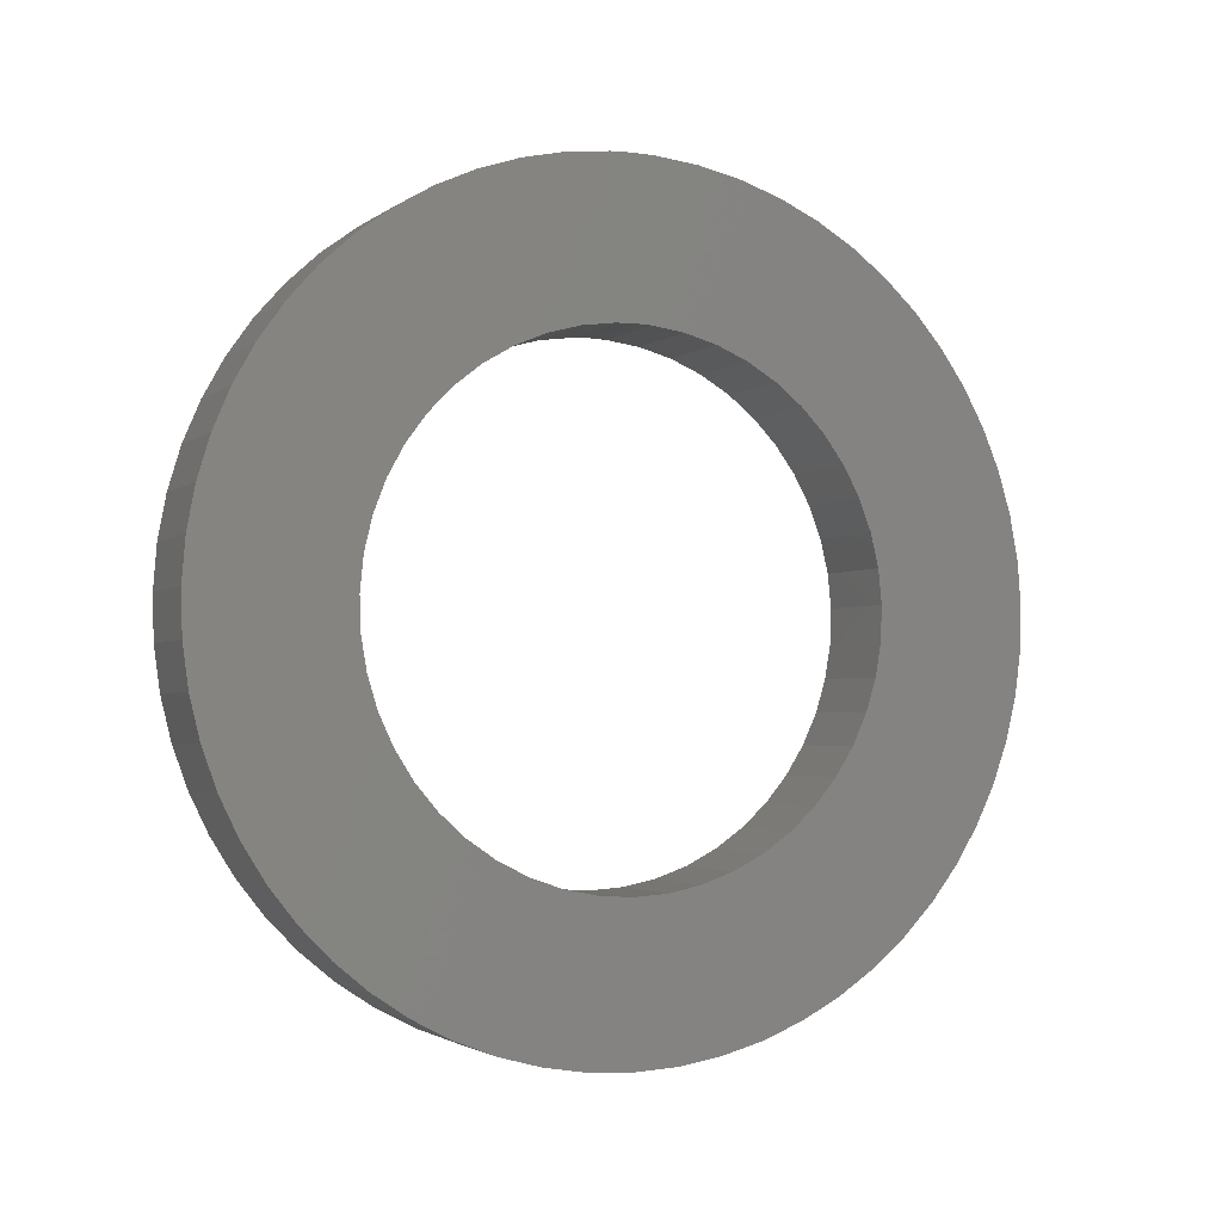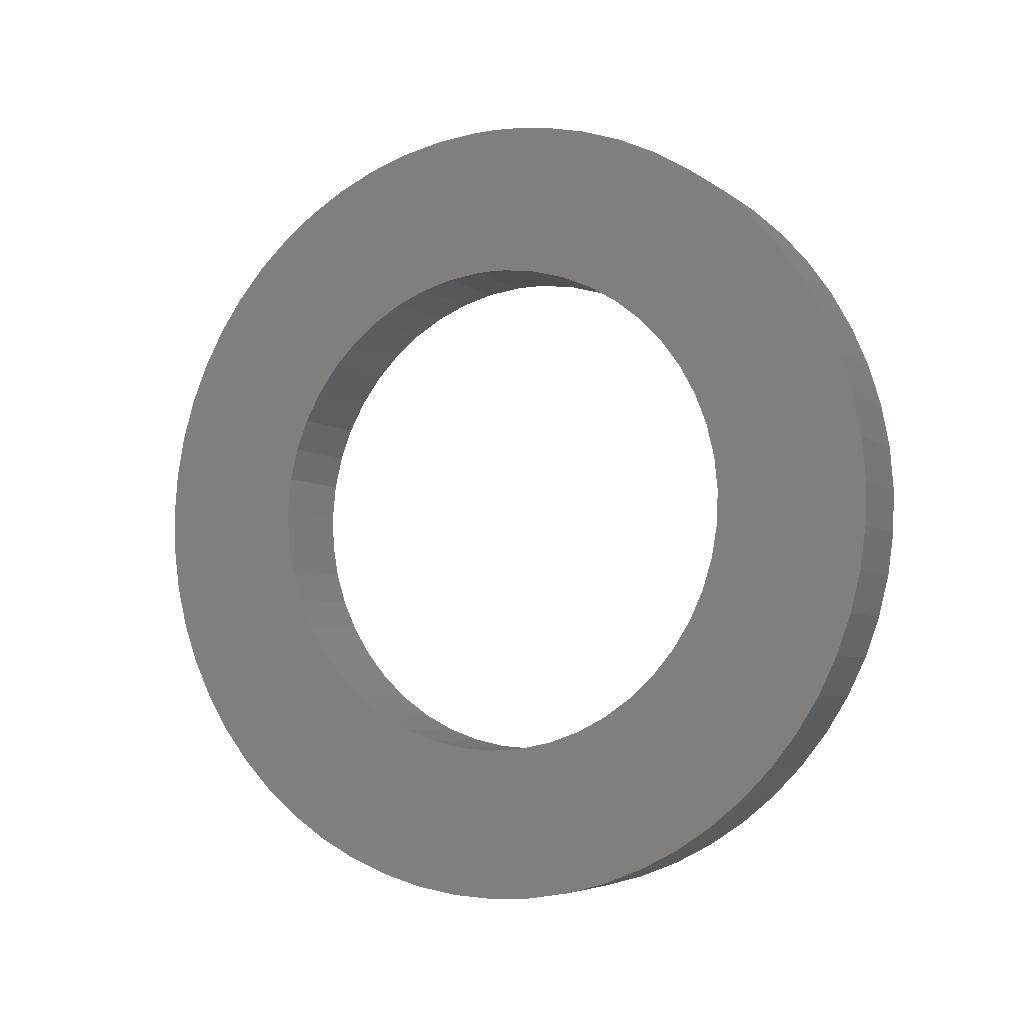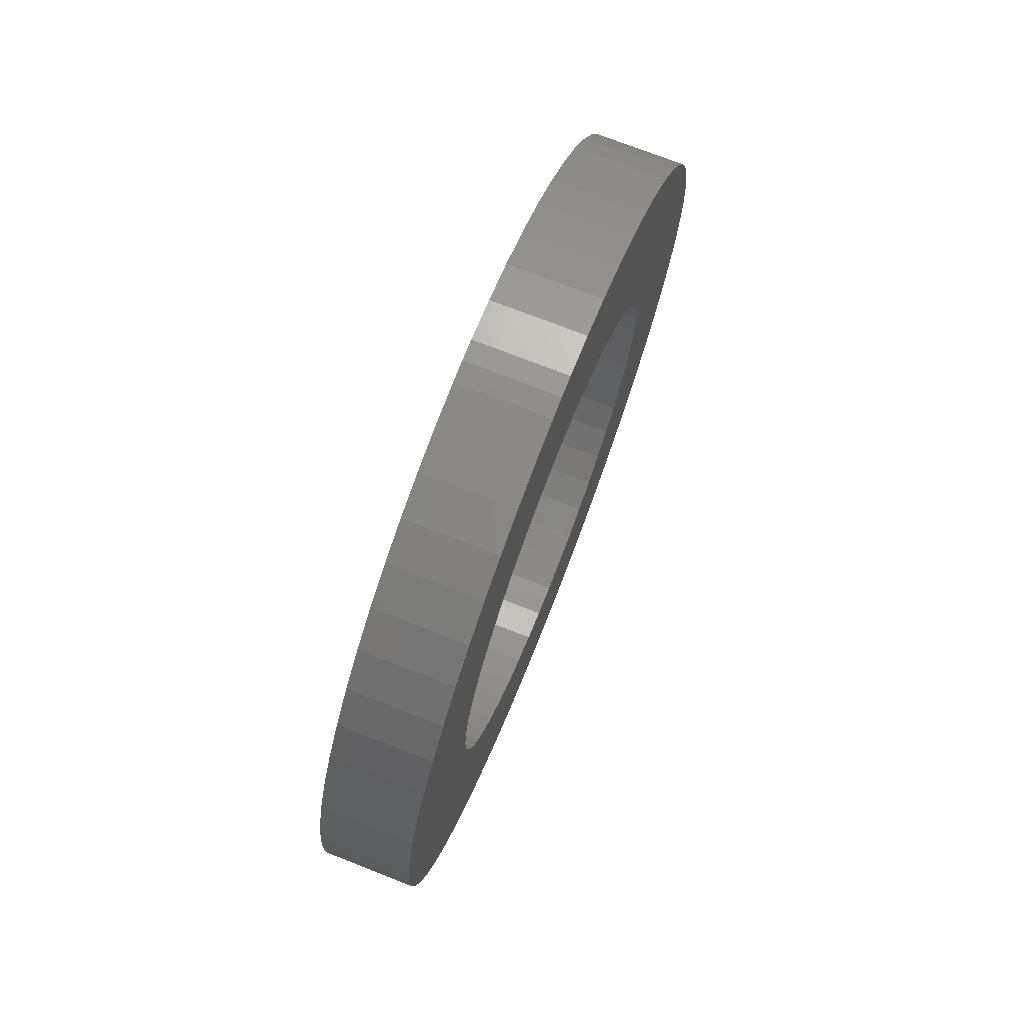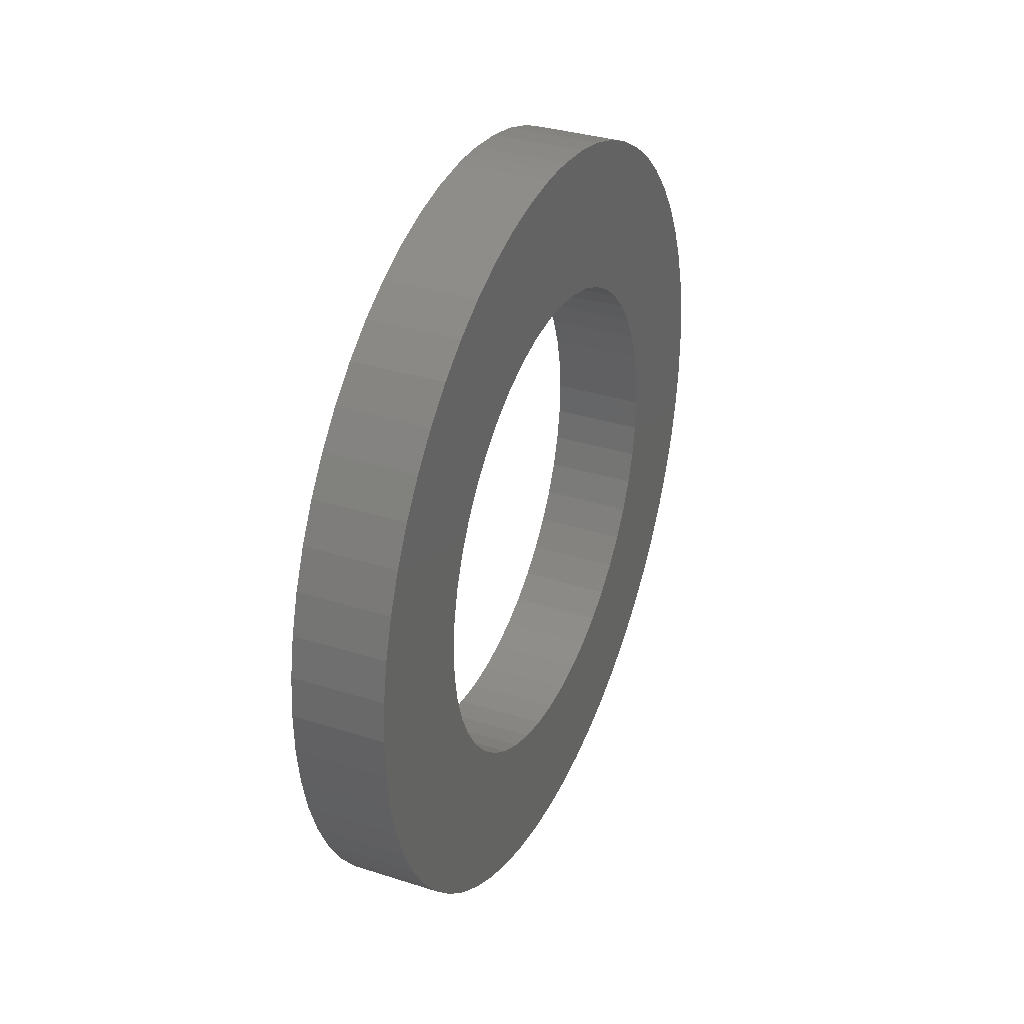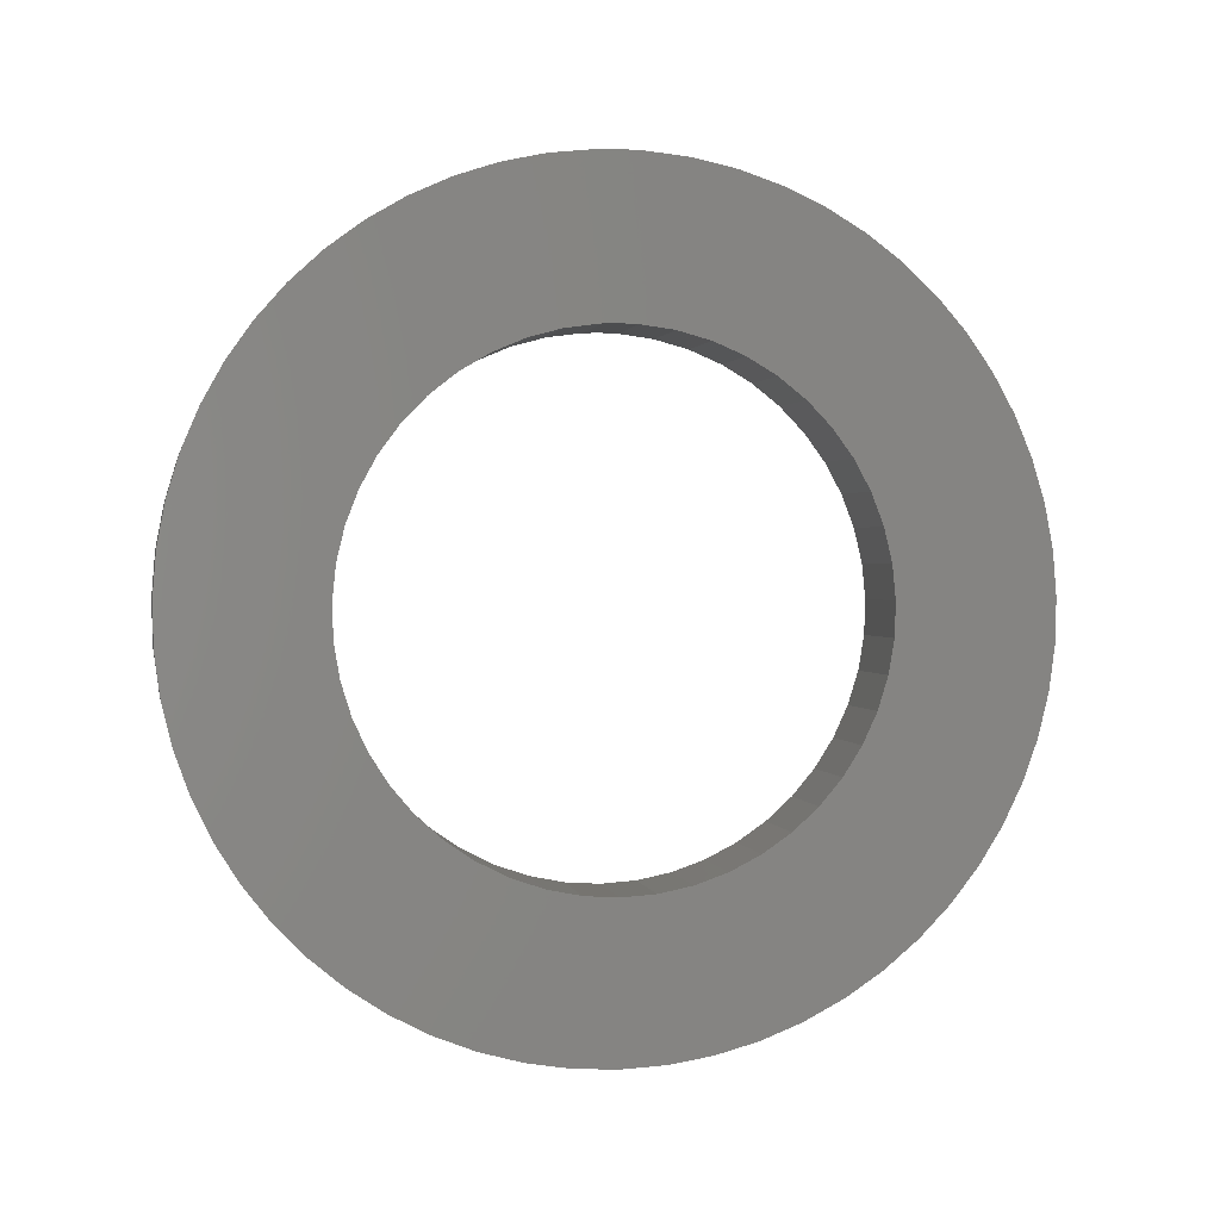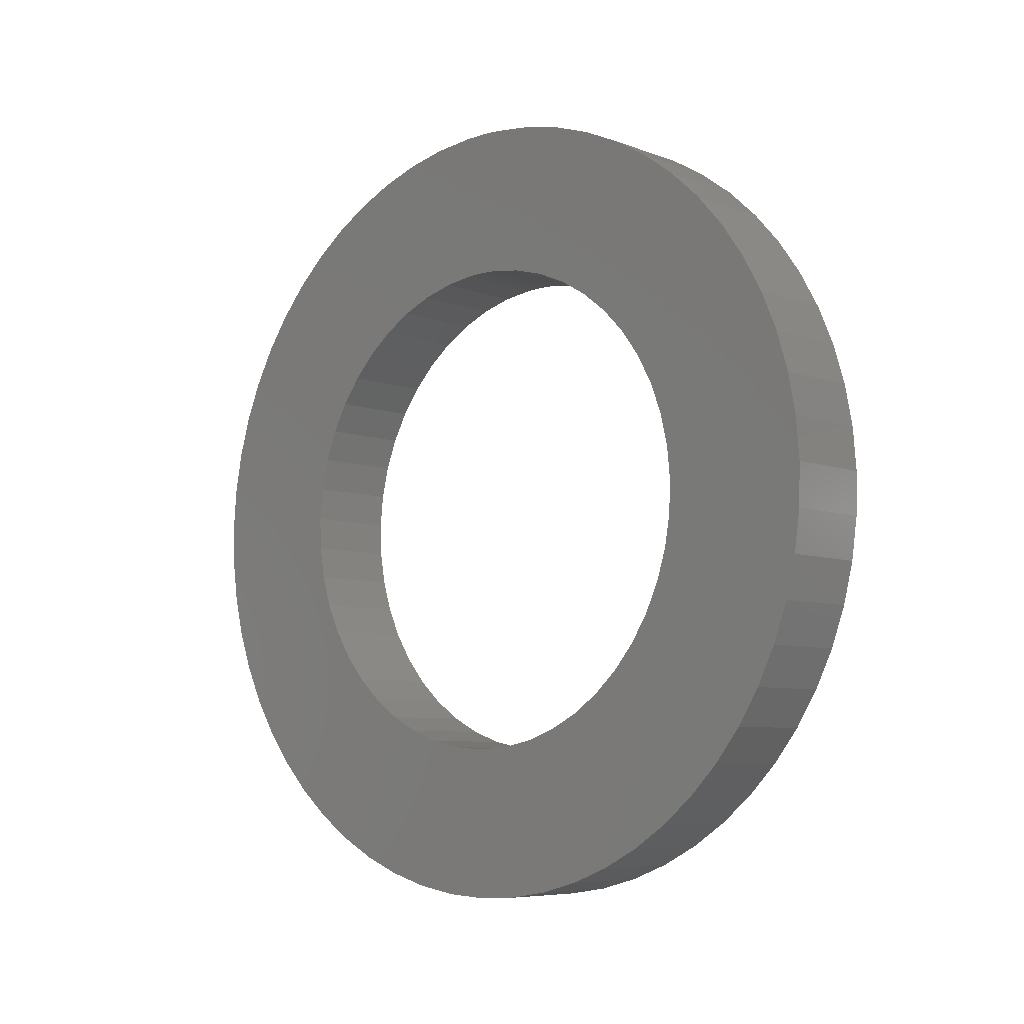
<metadata>
{"format":"stl","ext":"stl","renderer":"f3d","projection":"perspective","resolution":1024,"background":"white","views":[{"elev":-2.5,"azim":-114.4,"up":"+Z"},{"elev":-5.0,"azim":116.5,"up":"+Z"},{"elev":73.1,"azim":21.4,"up":"+Z"},{"elev":34.1,"azim":23.3,"up":"+Z"},{"elev":1.2,"azim":79.1,"up":"+Z"},{"elev":-6.8,"azim":132.7,"up":"+Z"}]}
</metadata>
<code>
# stl→obj: 216 verts, 432 faces
v 1.398 14.8 6.484
v 1.398 14.87 6.577
v 1.398 14.78 6.503
v 1.398 14.85 6.599
v 1.398 14.76 6.519
v 1.398 14.82 6.619
v 1.398 14.74 6.533
v 1.398 14.79 6.636
v 1.398 14.71 6.543
v 1.398 14.84 6.391
v 1.398 14.95 6.433
v 1.398 14.83 6.416
v 1.398 14.94 6.465
v 1.398 14.82 6.441
v 1.398 14.93 6.495
v 1.398 14.81 6.463
v 1.398 14.91 6.524
v 1.398 14.89 6.552
v 1.398 14.83 6.288
v 1.398 14.95 6.268
v 1.398 14.84 6.313
v 1.398 14.95 6.301
v 1.398 14.84 6.339
v 1.398 14.96 6.334
v 1.398 14.84 6.365
v 1.398 14.96 6.367
v 1.398 14.96 6.4
v 1.398 14.77 6.206
v 1.398 14.86 6.129
v 1.398 14.79 6.223
v 1.398 14.88 6.153
v 1.398 14.8 6.243
v 1.398 14.9 6.179
v 1.398 14.82 6.265
v 1.398 14.92 6.207
v 1.398 14.94 6.237
v 1.398 14.67 6.165
v 1.398 14.71 6.053
v 1.398 14.7 6.17
v 1.398 14.75 6.062
v 1.398 14.72 6.179
v 1.398 14.78 6.074
v 1.398 14.75 6.191
v 1.398 14.81 6.089
v 1.398 14.83 6.108
v 1.398 14.52 6.503
v 1.398 14.42 6.577
v 1.398 14.5 6.484
v 1.398 14.4 6.552
v 1.398 14.48 6.463
v 1.398 14.38 6.524
v 1.398 14.47 6.441
v 1.398 14.37 6.495
v 1.398 14.46 6.416
v 1.398 14.76 6.65
v 1.398 14.73 6.66
v 1.398 14.69 6.55
v 1.398 14.7 6.667
v 1.398 14.66 6.553
v 1.398 14.66 6.671
v 1.398 14.65 6.554
v 1.398 14.65 6.671
v 1.398 14.63 6.553
v 1.398 14.63 6.671
v 1.398 14.61 6.55
v 1.398 14.6 6.667
v 1.398 14.57 6.66
v 1.398 14.58 6.543
v 1.398 14.53 6.65
v 1.398 14.56 6.533
v 1.398 14.5 6.636
v 1.398 14.54 6.519
v 1.398 14.47 6.619
v 1.398 14.45 6.599
v 1.398 14.6 6.17
v 1.398 14.58 6.053
v 1.398 14.62 6.165
v 1.398 14.61 6.048
v 1.398 14.65 6.164
v 1.398 14.65 6.046
v 1.398 14.68 6.048
v 1.398 14.35 6.465
v 1.398 14.34 6.433
v 1.398 14.46 6.391
v 1.398 14.34 6.4
v 1.398 14.45 6.365
v 1.398 14.34 6.367
v 1.398 14.45 6.339
v 1.398 14.34 6.334
v 1.398 14.46 6.313
v 1.398 14.51 6.223
v 1.398 14.44 6.129
v 1.398 14.53 6.206
v 1.398 14.46 6.108
v 1.398 14.55 6.191
v 1.398 14.49 6.089
v 1.398 14.57 6.179
v 1.398 14.52 6.074
v 1.398 14.55 6.062
v 1.398 14.34 6.301
v 1.398 14.35 6.268
v 1.398 14.47 6.288
v 1.398 14.36 6.237
v 1.398 14.48 6.265
v 1.398 14.37 6.207
v 1.398 14.49 6.243
v 1.398 14.39 6.179
v 1.398 14.41 6.153
v 1.325 14.7 6.17
v 1.325 14.71 6.053
v 1.325 14.67 6.165
v 1.325 14.68 6.048
v 1.325 14.65 6.164
v 1.325 14.65 6.046
v 1.325 14.62 6.165
v 1.325 14.5 6.484
v 1.325 14.42 6.577
v 1.325 14.52 6.503
v 1.325 14.45 6.599
v 1.325 14.54 6.519
v 1.325 14.47 6.619
v 1.325 14.56 6.533
v 1.325 14.5 6.636
v 1.325 14.58 6.543
v 1.325 14.47 6.288
v 1.325 14.35 6.268
v 1.325 14.46 6.313
v 1.325 14.34 6.301
v 1.325 14.45 6.339
v 1.325 14.34 6.334
v 1.325 14.45 6.365
v 1.325 14.34 6.367
v 1.325 14.46 6.391
v 1.325 14.79 6.223
v 1.325 14.86 6.129
v 1.325 14.77 6.206
v 1.325 14.83 6.108
v 1.325 14.75 6.191
v 1.325 14.81 6.089
v 1.325 14.72 6.179
v 1.325 14.78 6.074
v 1.325 14.75 6.062
v 1.325 14.84 6.313
v 1.325 14.95 6.268
v 1.325 14.83 6.288
v 1.325 14.94 6.237
v 1.325 14.82 6.265
v 1.325 14.92 6.207
v 1.325 14.8 6.243
v 1.325 14.9 6.179
v 1.325 14.88 6.153
v 1.325 14.34 6.4
v 1.325 14.34 6.433
v 1.325 14.46 6.416
v 1.325 14.35 6.465
v 1.325 14.47 6.441
v 1.325 14.37 6.495
v 1.325 14.48 6.463
v 1.325 14.38 6.524
v 1.325 14.4 6.552
v 1.325 14.83 6.416
v 1.325 14.95 6.433
v 1.325 14.84 6.391
v 1.325 14.96 6.4
v 1.325 14.84 6.365
v 1.325 14.96 6.367
v 1.325 14.84 6.339
v 1.325 14.96 6.334
v 1.325 14.95 6.301
v 1.325 14.69 6.55
v 1.325 14.73 6.66
v 1.325 14.71 6.543
v 1.325 14.76 6.65
v 1.325 14.74 6.533
v 1.325 14.79 6.636
v 1.325 14.76 6.519
v 1.325 14.82 6.619
v 1.325 14.78 6.503
v 1.325 14.53 6.206
v 1.325 14.44 6.129
v 1.325 14.51 6.223
v 1.325 14.41 6.153
v 1.325 14.49 6.243
v 1.325 14.39 6.179
v 1.325 14.48 6.265
v 1.325 14.37 6.207
v 1.325 14.36 6.237
v 1.325 14.61 6.048
v 1.325 14.58 6.053
v 1.325 14.6 6.17
v 1.325 14.55 6.062
v 1.325 14.57 6.179
v 1.325 14.52 6.074
v 1.325 14.55 6.191
v 1.325 14.49 6.089
v 1.325 14.46 6.108
v 1.325 14.85 6.599
v 1.325 14.87 6.577
v 1.325 14.8 6.484
v 1.325 14.89 6.552
v 1.325 14.81 6.463
v 1.325 14.91 6.524
v 1.325 14.82 6.441
v 1.325 14.93 6.495
v 1.325 14.94 6.465
v 1.325 14.53 6.65
v 1.325 14.57 6.66
v 1.325 14.61 6.55
v 1.325 14.6 6.667
v 1.325 14.63 6.553
v 1.325 14.63 6.671
v 1.325 14.65 6.554
v 1.325 14.65 6.671
v 1.325 14.66 6.553
v 1.325 14.66 6.671
v 1.325 14.7 6.667
f 1 2 3
f 3 2 4
f 3 4 5
f 5 4 6
f 5 6 7
f 7 6 8
f 7 8 9
f 10 11 12
f 12 11 13
f 12 13 14
f 14 13 15
f 14 15 16
f 16 15 17
f 16 17 1
f 1 17 18
f 1 18 2
f 19 20 21
f 21 20 22
f 21 22 23
f 23 22 24
f 23 24 25
f 25 24 26
f 25 26 10
f 10 26 27
f 10 27 11
f 28 29 30
f 30 29 31
f 30 31 32
f 32 31 33
f 32 33 34
f 34 33 35
f 34 35 19
f 19 35 36
f 19 36 20
f 37 38 39
f 39 38 40
f 39 40 41
f 41 40 42
f 41 42 43
f 43 42 44
f 43 44 28
f 28 44 45
f 28 45 29
f 46 47 48
f 48 47 49
f 48 49 50
f 50 49 51
f 50 51 52
f 52 51 53
f 52 53 54
f 8 55 9
f 9 55 56
f 9 56 57
f 57 56 58
f 57 58 59
f 59 58 60
f 59 60 61
f 61 60 62
f 61 62 63
f 63 62 64
f 63 64 65
f 64 66 65
f 65 66 67
f 65 67 68
f 68 67 69
f 68 69 70
f 70 69 71
f 70 71 72
f 72 71 73
f 72 73 46
f 46 73 74
f 46 74 47
f 75 76 77
f 77 76 78
f 77 78 79
f 79 78 80
f 79 80 37
f 37 80 81
f 37 81 38
f 53 82 54
f 54 82 83
f 54 83 84
f 84 83 85
f 84 85 86
f 86 85 87
f 86 87 88
f 88 87 89
f 88 89 90
f 91 92 93
f 93 92 94
f 93 94 95
f 95 94 96
f 95 96 97
f 97 96 98
f 97 98 75
f 75 98 99
f 75 99 76
f 89 100 90
f 90 100 101
f 90 101 102
f 102 101 103
f 102 103 104
f 104 103 105
f 104 105 106
f 106 105 107
f 106 107 91
f 91 107 108
f 91 108 92
f 109 110 111
f 111 110 112
f 111 112 113
f 113 112 114
f 113 114 115
f 116 117 118
f 118 117 119
f 118 119 120
f 120 119 121
f 120 121 122
f 122 121 123
f 122 123 124
f 125 126 127
f 127 126 128
f 127 128 129
f 129 128 130
f 129 130 131
f 131 130 132
f 131 132 133
f 134 135 136
f 136 135 137
f 136 137 138
f 138 137 139
f 138 139 140
f 140 139 141
f 140 141 109
f 109 141 142
f 109 142 110
f 143 144 145
f 145 144 146
f 145 146 147
f 147 146 148
f 147 148 149
f 149 148 150
f 149 150 134
f 134 150 151
f 134 151 135
f 132 152 133
f 133 152 153
f 133 153 154
f 154 153 155
f 154 155 156
f 156 155 157
f 156 157 158
f 158 157 159
f 158 159 116
f 116 159 160
f 116 160 117
f 161 162 163
f 163 162 164
f 163 164 165
f 165 164 166
f 165 166 167
f 167 166 168
f 167 168 143
f 143 168 169
f 143 169 144
f 170 171 172
f 172 171 173
f 172 173 174
f 174 173 175
f 174 175 176
f 176 175 177
f 176 177 178
f 179 180 181
f 181 180 182
f 181 182 183
f 183 182 184
f 183 184 185
f 185 184 186
f 185 186 125
f 125 186 187
f 125 187 126
f 114 188 115
f 115 188 189
f 115 189 190
f 190 189 191
f 190 191 192
f 192 191 193
f 192 193 194
f 194 193 195
f 194 195 179
f 179 195 196
f 179 196 180
f 177 197 178
f 178 197 198
f 178 198 199
f 199 198 200
f 199 200 201
f 201 200 202
f 201 202 203
f 203 202 204
f 203 204 161
f 161 204 205
f 161 205 162
f 123 206 124
f 124 206 207
f 124 207 208
f 208 207 209
f 208 209 210
f 210 209 211
f 210 211 212
f 212 211 213
f 212 213 214
f 214 213 215
f 214 215 170
f 170 215 216
f 170 216 171
f 64 62 213
f 213 62 215
f 62 60 215
f 215 60 58
f 215 58 216
f 216 58 56
f 216 56 171
f 171 56 55
f 171 55 173
f 173 55 8
f 173 8 175
f 175 8 6
f 175 6 177
f 177 6 4
f 177 4 197
f 197 4 2
f 197 2 198
f 198 2 18
f 198 18 200
f 200 18 17
f 200 17 202
f 202 17 15
f 202 15 204
f 204 15 13
f 204 13 205
f 205 13 11
f 205 11 162
f 162 11 27
f 162 27 164
f 164 27 26
f 164 26 166
f 166 26 24
f 166 24 168
f 168 24 22
f 168 22 169
f 169 22 20
f 169 20 144
f 144 20 36
f 144 36 146
f 146 36 35
f 146 35 148
f 148 35 33
f 148 33 150
f 150 33 31
f 150 31 151
f 151 31 29
f 151 29 135
f 135 29 45
f 135 45 137
f 137 45 44
f 137 44 139
f 139 44 42
f 139 42 141
f 141 42 40
f 141 40 142
f 142 40 38
f 142 38 110
f 110 38 81
f 110 81 112
f 112 81 80
f 112 80 114
f 114 80 78
f 114 78 188
f 188 78 76
f 188 76 189
f 189 76 99
f 189 99 191
f 191 99 98
f 191 98 193
f 193 98 96
f 193 96 195
f 195 96 94
f 195 94 196
f 196 94 92
f 196 92 180
f 180 92 108
f 180 108 182
f 182 108 107
f 182 107 184
f 184 107 105
f 184 105 186
f 186 105 103
f 186 103 187
f 187 103 101
f 187 101 126
f 126 101 100
f 126 100 128
f 128 100 89
f 128 89 130
f 130 89 87
f 130 87 132
f 132 87 85
f 132 85 152
f 152 85 83
f 152 83 153
f 153 83 82
f 153 82 155
f 155 82 53
f 155 53 157
f 157 53 51
f 157 51 159
f 159 51 49
f 159 49 160
f 160 49 47
f 160 47 117
f 117 47 74
f 117 74 119
f 119 74 73
f 119 73 121
f 121 73 71
f 121 71 123
f 123 71 69
f 123 69 206
f 206 69 67
f 206 67 207
f 207 67 66
f 207 66 209
f 209 66 64
f 209 64 211
f 211 64 213
f 79 113 77
f 77 113 115
f 77 115 75
f 75 115 190
f 75 190 97
f 97 190 192
f 97 192 95
f 95 192 194
f 95 194 93
f 93 194 179
f 93 179 91
f 91 179 181
f 91 181 106
f 106 181 183
f 106 183 104
f 104 183 185
f 104 185 102
f 102 185 125
f 102 125 90
f 90 125 127
f 90 127 88
f 88 127 129
f 88 129 86
f 86 129 131
f 86 131 84
f 84 131 133
f 84 133 54
f 54 133 154
f 54 154 52
f 52 154 156
f 52 156 50
f 50 156 158
f 50 158 48
f 48 158 116
f 48 116 46
f 46 116 118
f 46 118 72
f 72 118 120
f 72 120 70
f 70 120 122
f 70 122 68
f 68 122 124
f 68 124 65
f 65 124 208
f 65 208 63
f 63 208 210
f 63 210 61
f 61 210 212
f 61 212 59
f 59 212 214
f 59 214 57
f 57 214 170
f 57 170 9
f 9 170 172
f 9 172 7
f 7 172 174
f 7 174 5
f 5 174 176
f 5 176 3
f 3 176 178
f 3 178 1
f 1 178 199
f 1 199 16
f 16 199 201
f 16 201 14
f 14 201 203
f 14 203 12
f 12 203 161
f 12 161 10
f 10 161 163
f 10 163 25
f 25 163 165
f 25 165 23
f 23 165 167
f 23 167 21
f 21 167 143
f 21 143 19
f 19 143 145
f 19 145 34
f 34 145 147
f 34 147 32
f 32 147 149
f 32 149 30
f 30 149 134
f 30 134 28
f 28 134 136
f 28 136 43
f 43 136 138
f 43 138 41
f 41 138 140
f 41 140 39
f 39 140 109
f 39 109 37
f 37 109 111
f 37 111 79
f 79 111 113

</code>
